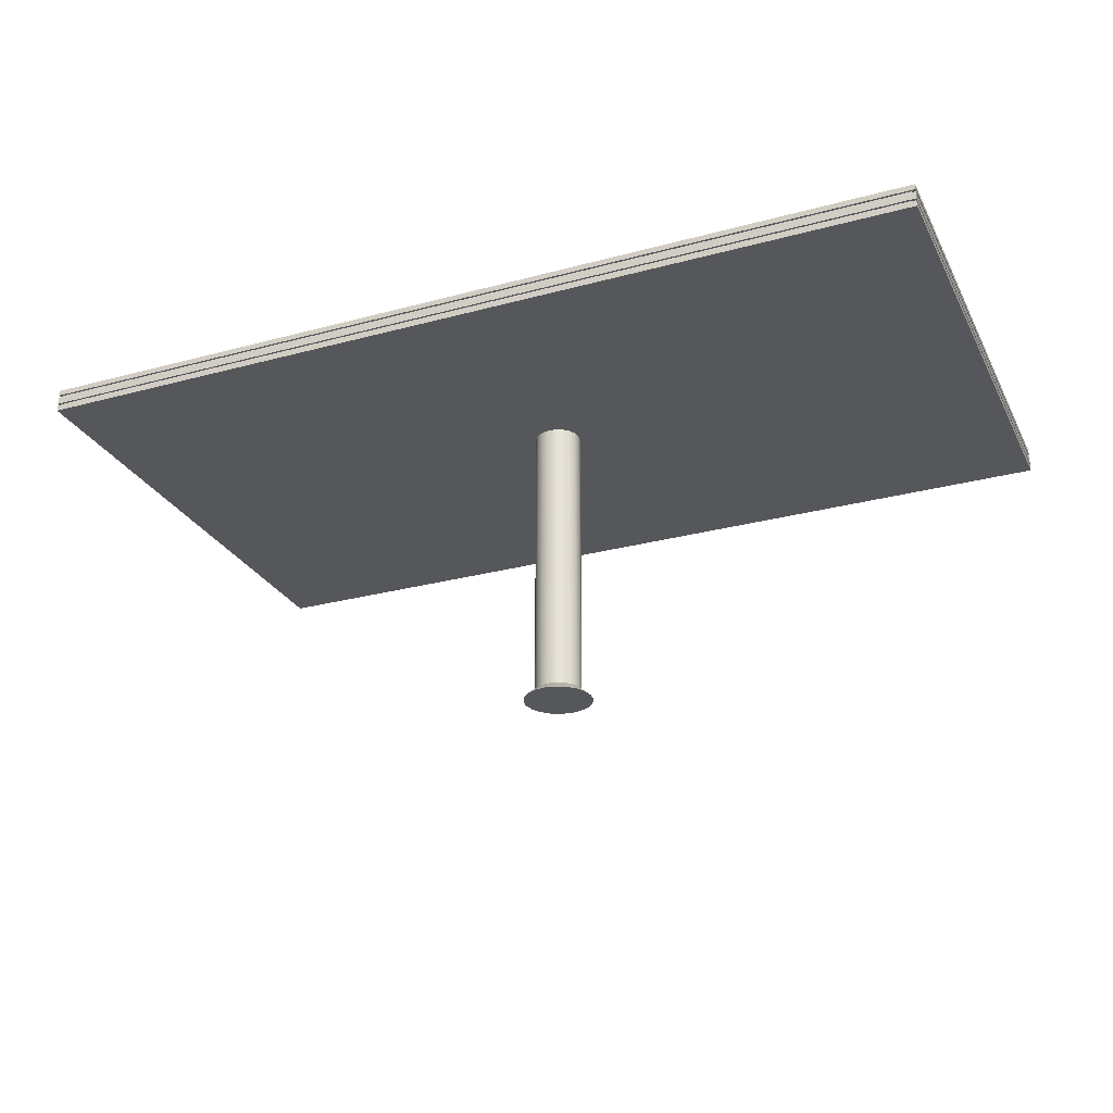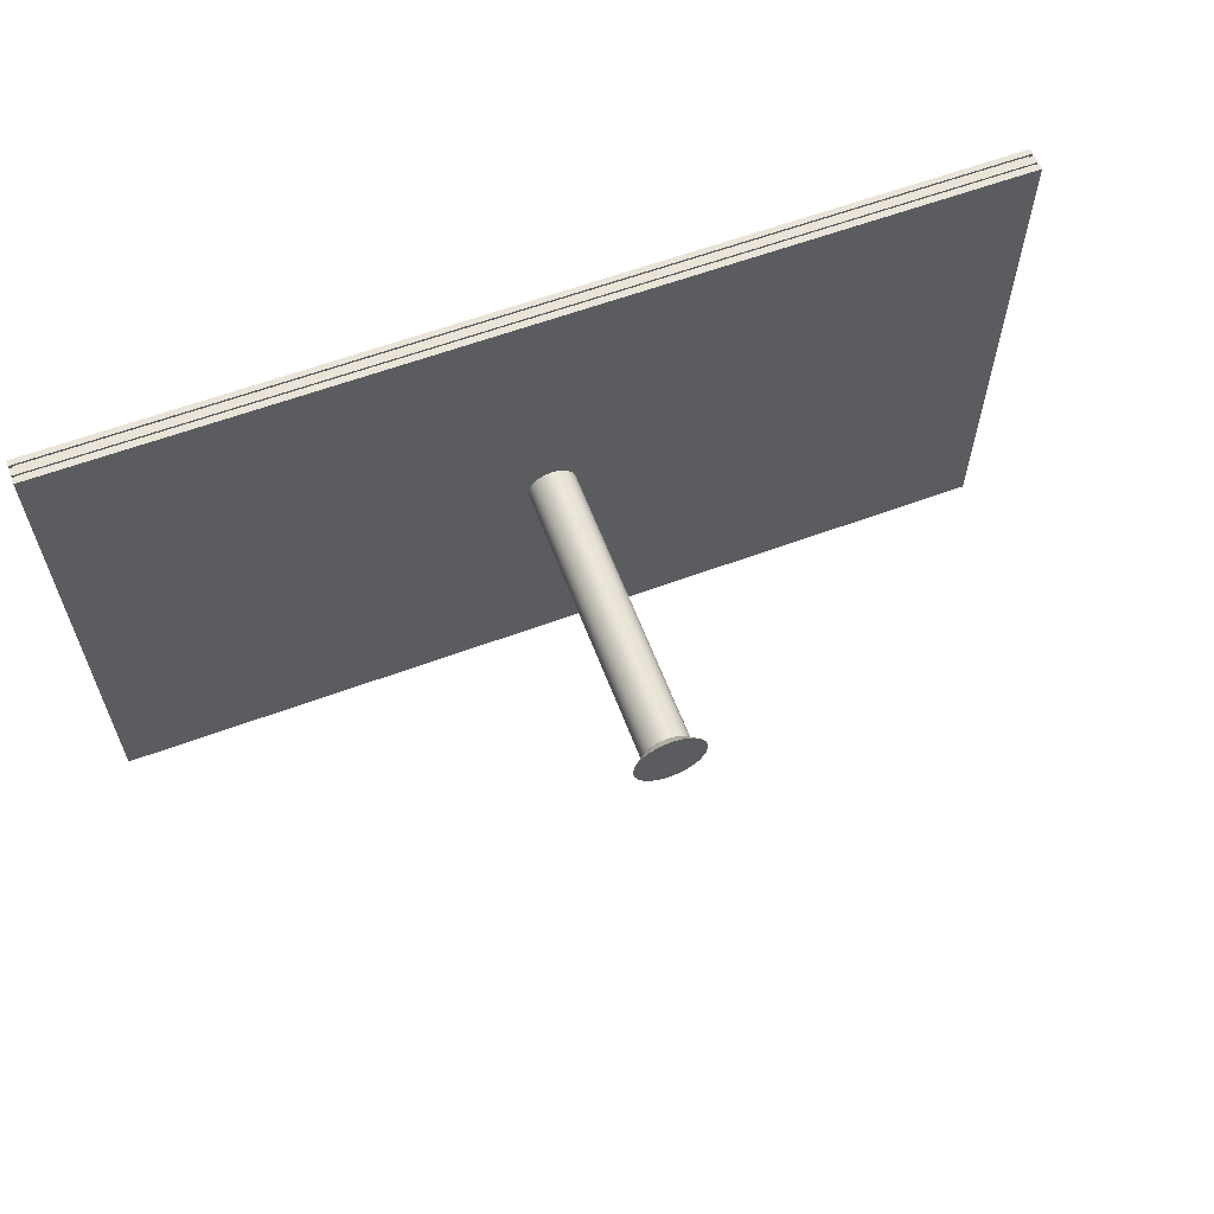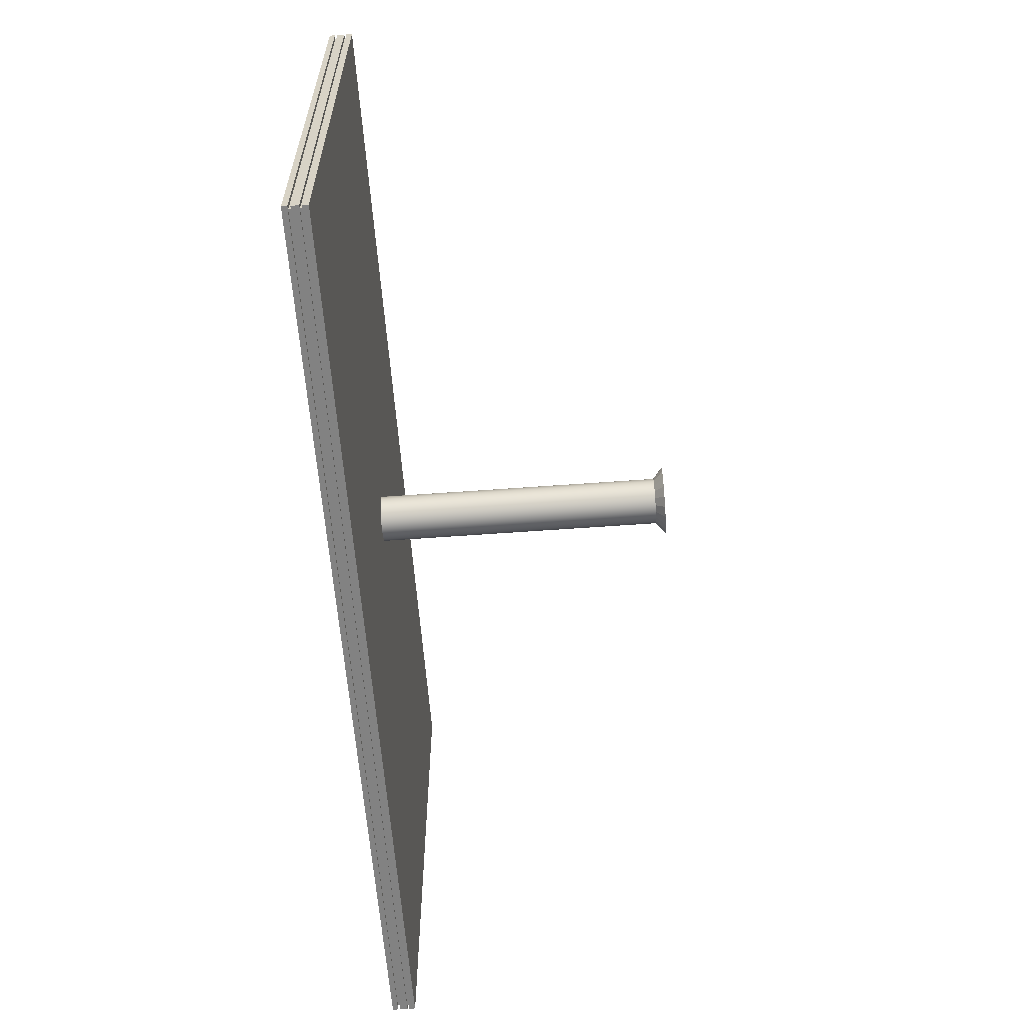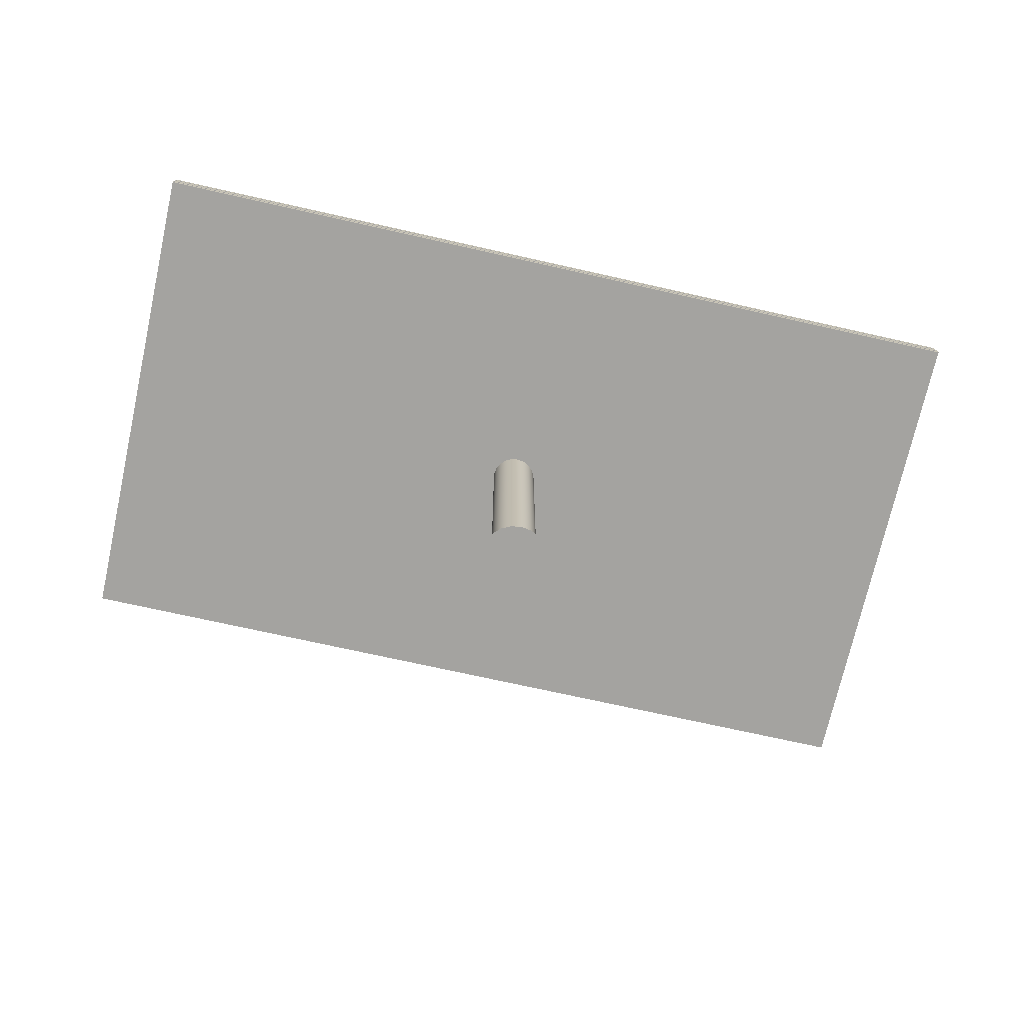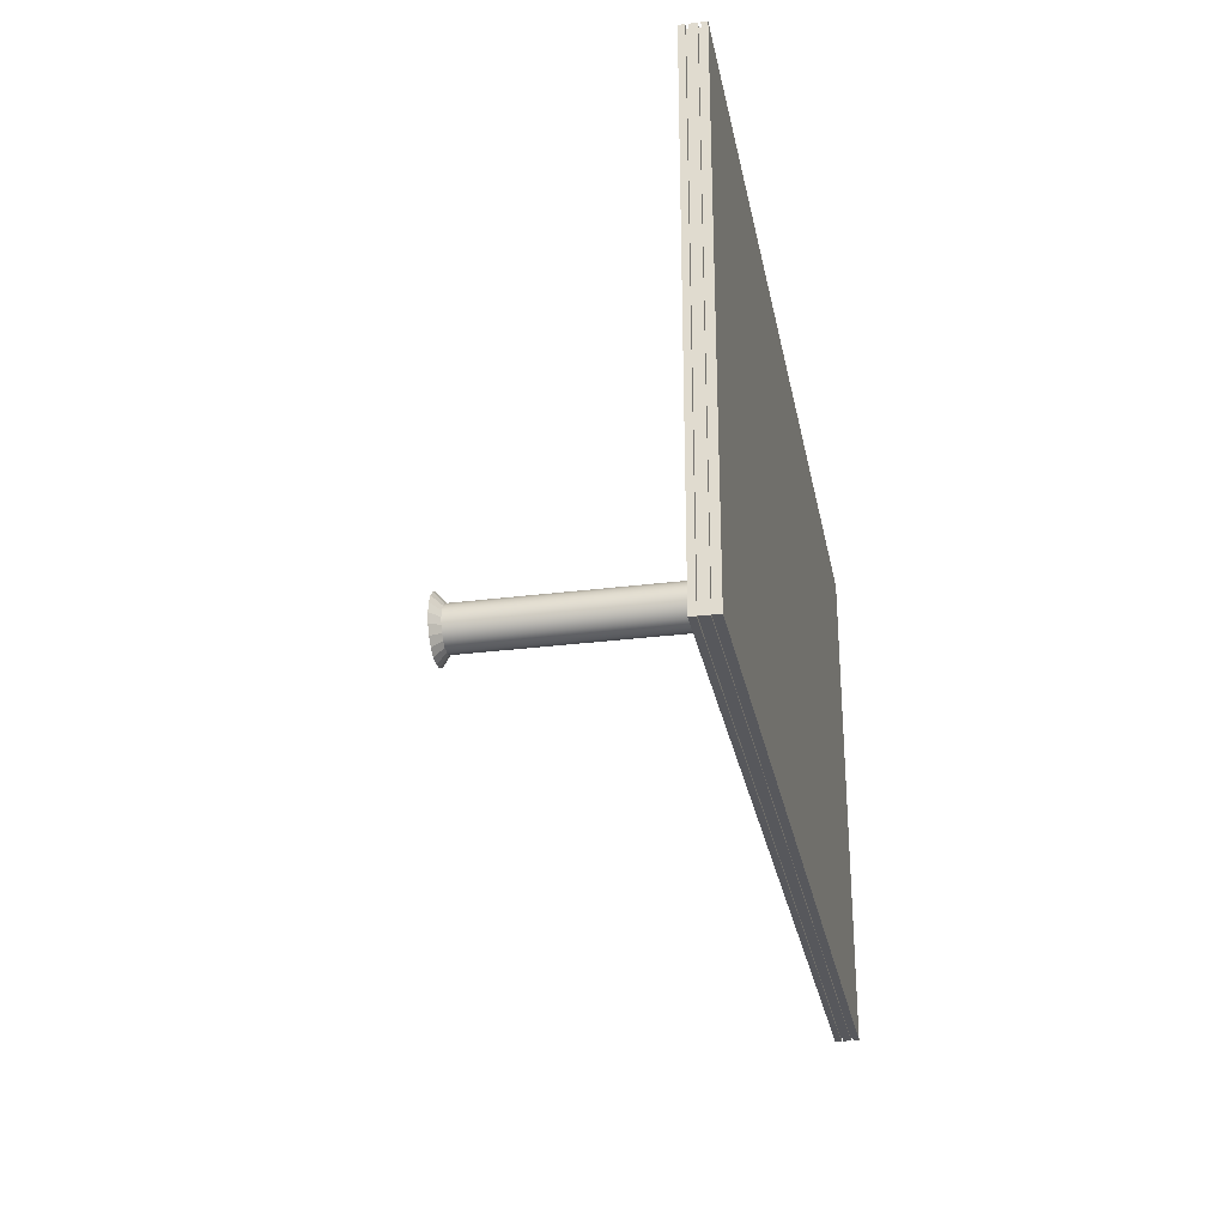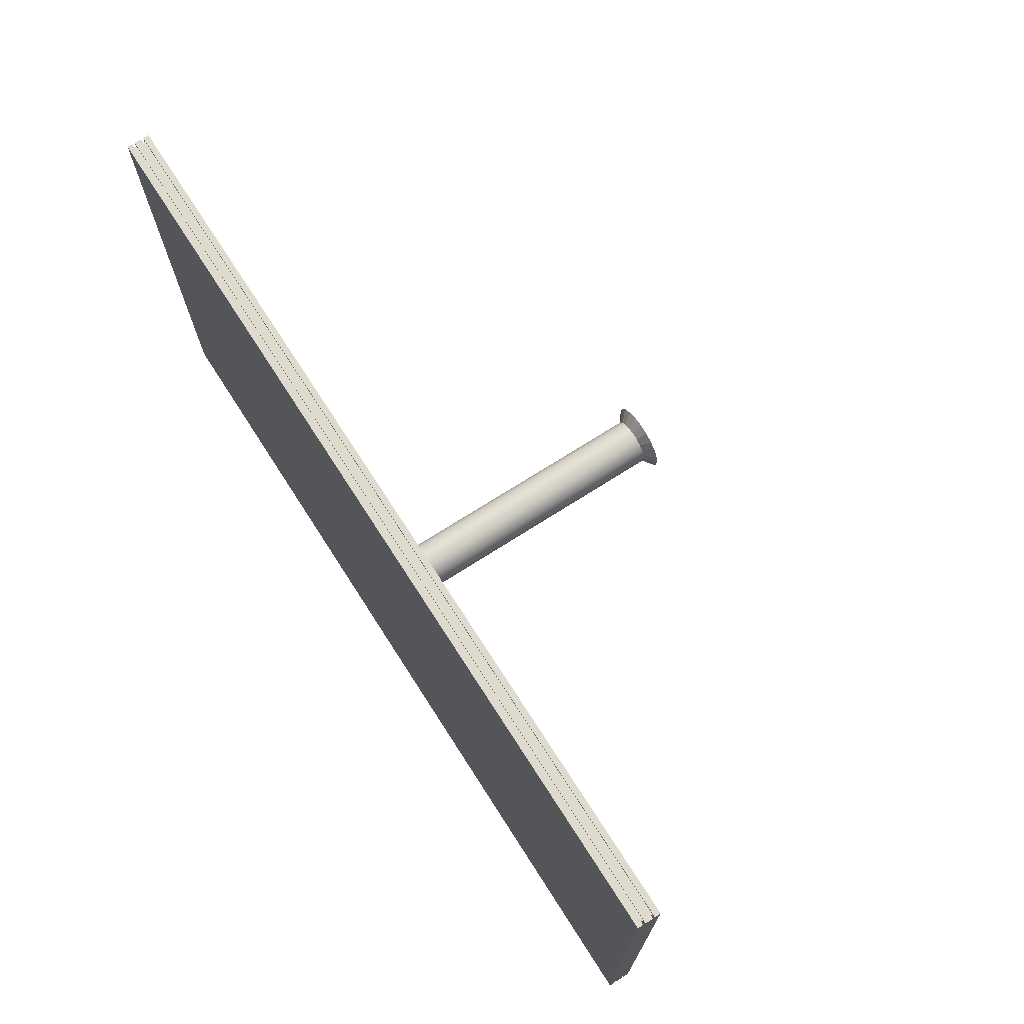
<metadata>
{"format":"obj","ext":"obj","renderer":"f3d","projection":"perspective","resolution":1024,"background":"white","views":[{"elev":-27.0,"azim":-157.3,"up":"+Y"},{"elev":60.9,"azim":-20.7,"up":"+Z"},{"elev":-60.7,"azim":-85.7,"up":"+Z"},{"elev":-72.8,"azim":167.4,"up":"+Y"},{"elev":-28.4,"azim":100.9,"up":"+Z"},{"elev":71.2,"azim":-122.7,"up":"+Z"}]}
</metadata>
<code>
g default
v 85.18 7.648 -80.36
v 123.4 7.648 -80.36
v 85.18 8.648 -80.36
v 123.4 8.648 -80.36
v 85.18 8.648 -102.1
v 123.4 8.648 -102.1
v 85.18 7.648 -102.1
v 123.4 7.648 -102.1
v 85.18 8.416 -80.36
v 123.4 8.416 -80.36
v 123.4 8.416 -102.1
v 85.18 8.416 -102.1
v 85.18 7.901 -80.36
v 123.4 7.901 -80.36
v 123.4 7.901 -102.1
v 85.18 7.901 -102.1
v 123.4 7.99 -102.1
v 123.4 7.99 -80.36
v 85.18 7.99 -80.36
v 85.18 7.99 -102.1
v 123.4 8.309 -102.1
v 123.4 8.309 -80.36
v 85.18 8.309 -80.36
v 85.18 8.309 -102.1
v 85.33 7.903 -80.45
v 123.3 7.903 -80.45
v 123.3 7.991 -80.45
v 85.33 7.991 -80.45
v 123.3 7.903 -102
v 123.3 7.991 -102
v 85.33 7.991 -102
v 85.33 7.903 -102
v 123.3 8.308 -102
v 123.3 8.308 -80.45
v 123.3 8.414 -102
v 123.3 8.414 -80.45
v 85.33 8.308 -80.45
v 85.33 8.414 -80.45
v 85.33 8.308 -102
v 85.33 8.414 -102
v 105.2 -4.568 -91.54
v 105 -4.568 -91.82
v 104.8 -4.568 -92.04
v 104.5 -4.568 -92.18
v 104.2 -4.568 -92.23
v 103.9 -4.568 -92.18
v 103.6 -4.568 -92.04
v 103.4 -4.568 -91.82
v 103.3 -4.568 -91.54
v 103.2 -4.568 -91.23
v 103.3 -4.568 -90.92
v 103.4 -4.568 -90.64
v 103.6 -4.568 -90.42
v 103.9 -4.568 -90.28
v 104.2 -4.568 -90.23
v 104.5 -4.568 -90.28
v 104.8 -4.568 -90.42
v 105 -4.568 -90.64
v 105.2 -4.568 -90.92
v 105.2 -4.568 -91.23
v 105.2 7.848 -91.54
v 105 7.848 -91.82
v 104.8 7.848 -92.04
v 104.5 7.848 -92.18
v 104.2 7.848 -92.23
v 103.9 7.848 -92.18
v 103.6 7.848 -92.04
v 103.4 7.848 -91.82
v 103.3 7.848 -91.54
v 103.2 7.848 -91.23
v 103.3 7.848 -90.92
v 103.4 7.848 -90.64
v 103.6 7.848 -90.42
v 103.9 7.848 -90.28
v 104.2 7.848 -90.23
v 104.5 7.848 -90.28
v 104.8 7.848 -90.42
v 105 7.848 -90.64
v 105.2 7.848 -90.92
v 105.2 7.848 -91.23
v 104.2 7.848 -91.23
v 105.6 -4.962 -91.69
v 105.4 -4.962 -92.1
v 104.2 -4.962 -91.23
v 105.1 -4.962 -92.43
v 104.7 -4.962 -92.64
v 104.2 -4.962 -92.71
v 103.8 -4.962 -92.64
v 103.3 -4.962 -92.43
v 103 -4.962 -92.1
v 102.8 -4.962 -91.69
v 102.7 -4.962 -91.23
v 102.8 -4.962 -90.77
v 103 -4.962 -90.36
v 103.3 -4.962 -90.03
v 103.8 -4.962 -89.82
v 104.2 -4.962 -89.75
v 104.7 -4.962 -89.82
v 105.1 -4.962 -90.03
v 105.4 -4.962 -90.36
v 105.6 -4.962 -90.77
v 105.7 -4.962 -91.23
g mesa6
f 9 10 4 3
f 3 4 6 5
f 5 6 11 12
f 7 8 2 1
f 10 11 6 4
f 12 9 3 5
f 25 26 27 28
f 26 29 30 27
f 31 30 29 32
f 32 25 28 31
f 1 2 14 13
f 2 8 15 14
f 16 15 8 7
f 7 1 13 16
f 18 17 21 22
f 19 18 22 23
f 20 19 23 24
f 24 21 17 20
f 34 33 35 36
f 37 34 36 38
f 39 37 38 40
f 40 35 33 39
f 13 14 26 25
f 18 19 28 27
f 14 15 29 26
f 17 18 27 30
f 20 17 30 31
f 15 16 32 29
f 16 13 25 32
f 19 20 31 28
f 22 21 33 34
f 11 10 36 35
f 23 22 34 37
f 10 9 38 36
f 24 23 37 39
f 9 12 40 38
f 12 11 35 40
f 21 24 39 33
f 41 42 62 61
f 42 43 63 62
f 43 44 64 63
f 44 45 65 64
f 45 46 66 65
f 46 47 67 66
f 47 48 68 67
f 48 49 69 68
f 49 50 70 69
f 50 51 71 70
f 51 52 72 71
f 52 53 73 72
f 53 54 74 73
f 54 55 75 74
f 55 56 76 75
f 56 57 77 76
f 57 58 78 77
f 58 59 79 78
f 59 60 80 79
f 60 41 61 80
f 83 82 84
f 85 83 84
f 86 85 84
f 87 86 84
f 88 87 84
f 89 88 84
f 90 89 84
f 91 90 84
f 92 91 84
f 93 92 84
f 94 93 84
f 95 94 84
f 96 95 84
f 97 96 84
f 98 97 84
f 99 98 84
f 100 99 84
f 101 100 84
f 102 101 84
f 82 102 84
f 61 62 81
f 62 63 81
f 63 64 81
f 64 65 81
f 65 66 81
f 66 67 81
f 67 68 81
f 68 69 81
f 69 70 81
f 70 71 81
f 71 72 81
f 72 73 81
f 73 74 81
f 74 75 81
f 75 76 81
f 76 77 81
f 77 78 81
f 78 79 81
f 79 80 81
f 80 61 81
f 42 41 82 83
f 43 42 83 85
f 44 43 85 86
f 45 44 86 87
f 46 45 87 88
f 47 46 88 89
f 48 47 89 90
f 49 48 90 91
f 50 49 91 92
f 51 50 92 93
f 52 51 93 94
f 53 52 94 95
f 54 53 95 96
f 55 54 96 97
f 56 55 97 98
f 57 56 98 99
f 58 57 99 100
f 59 58 100 101
f 60 59 101 102
f 41 60 102 82

</code>
